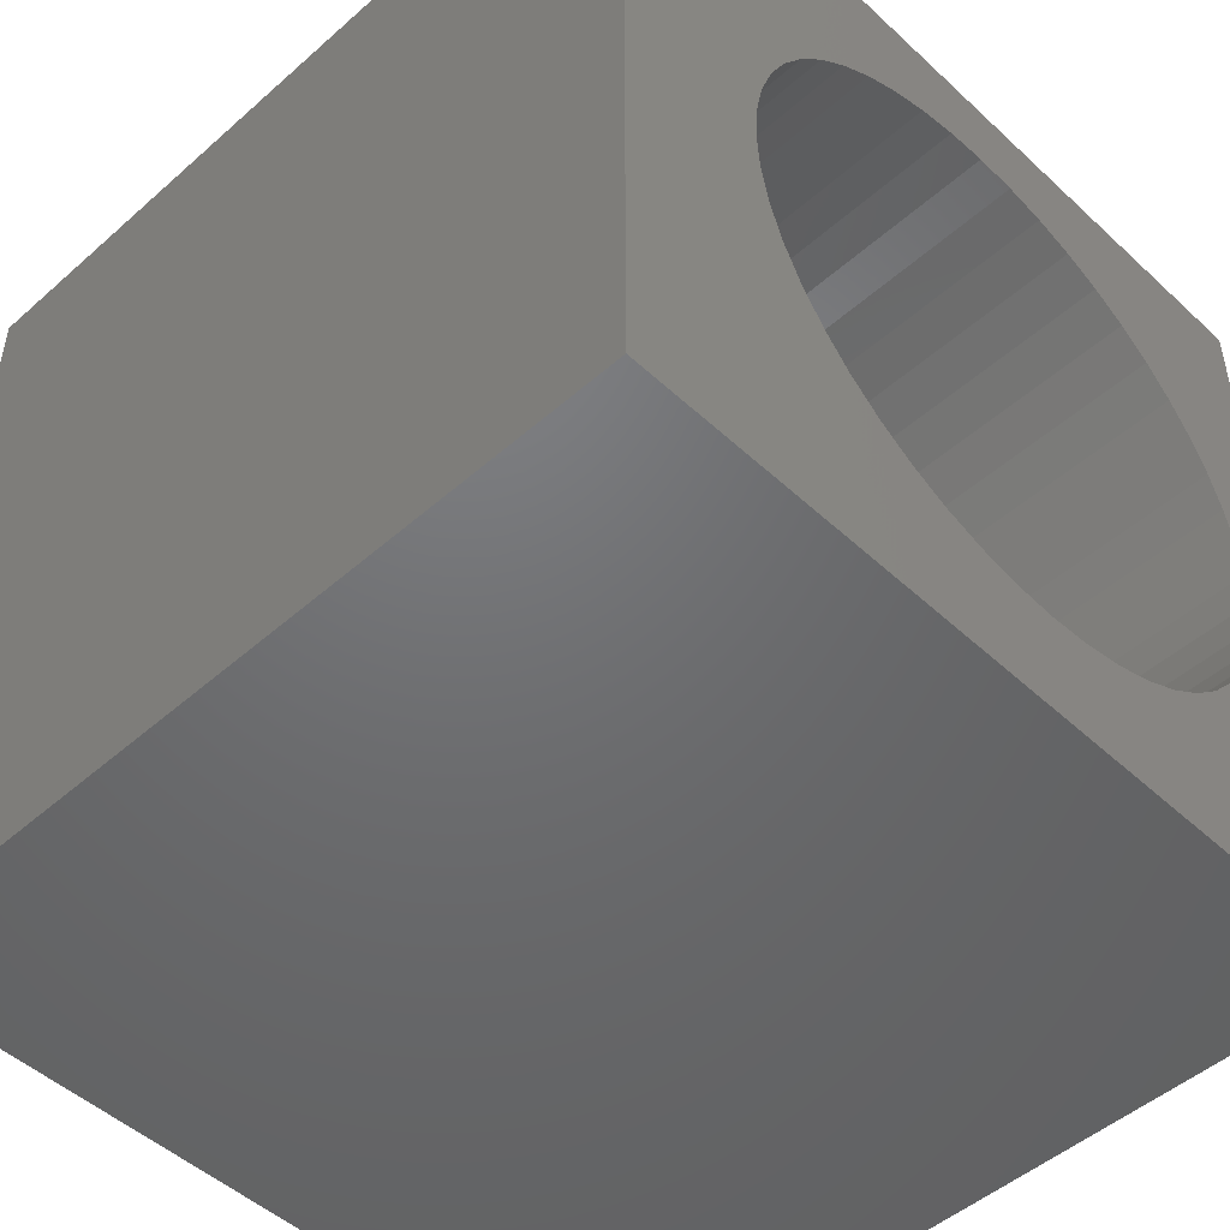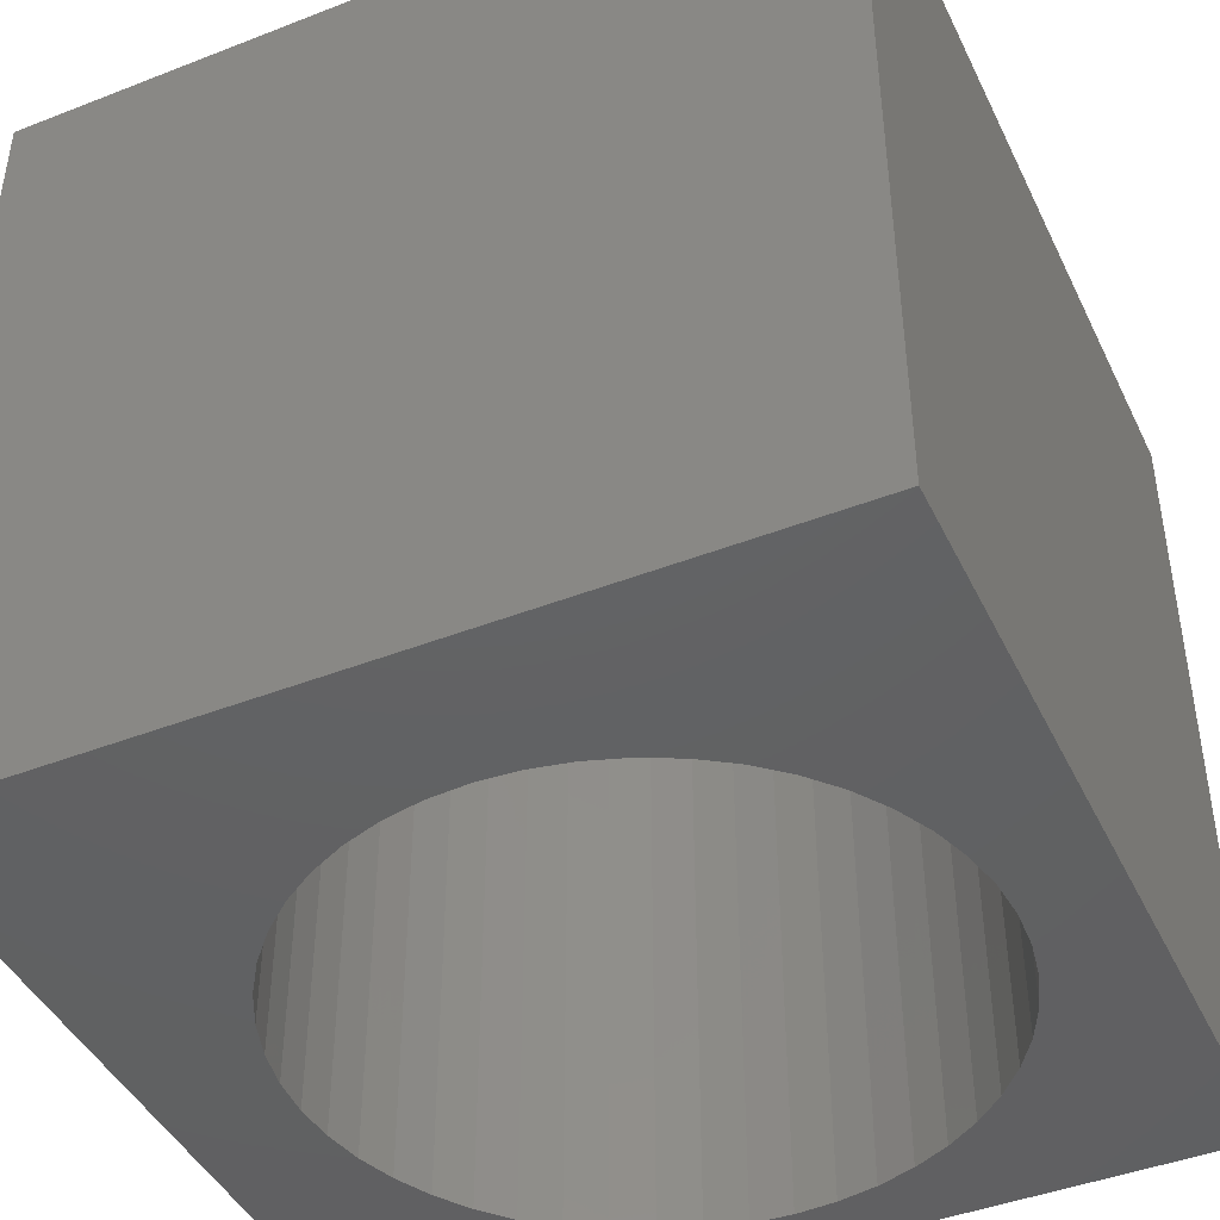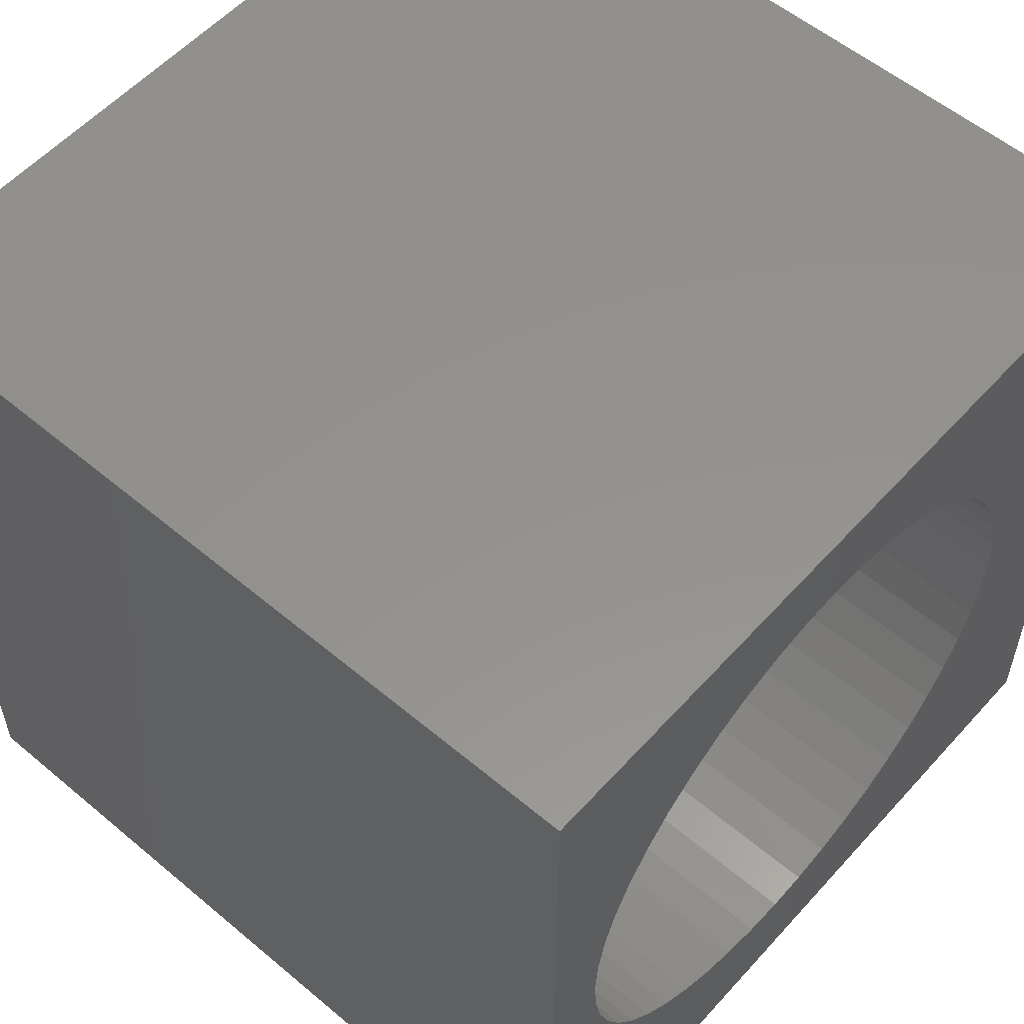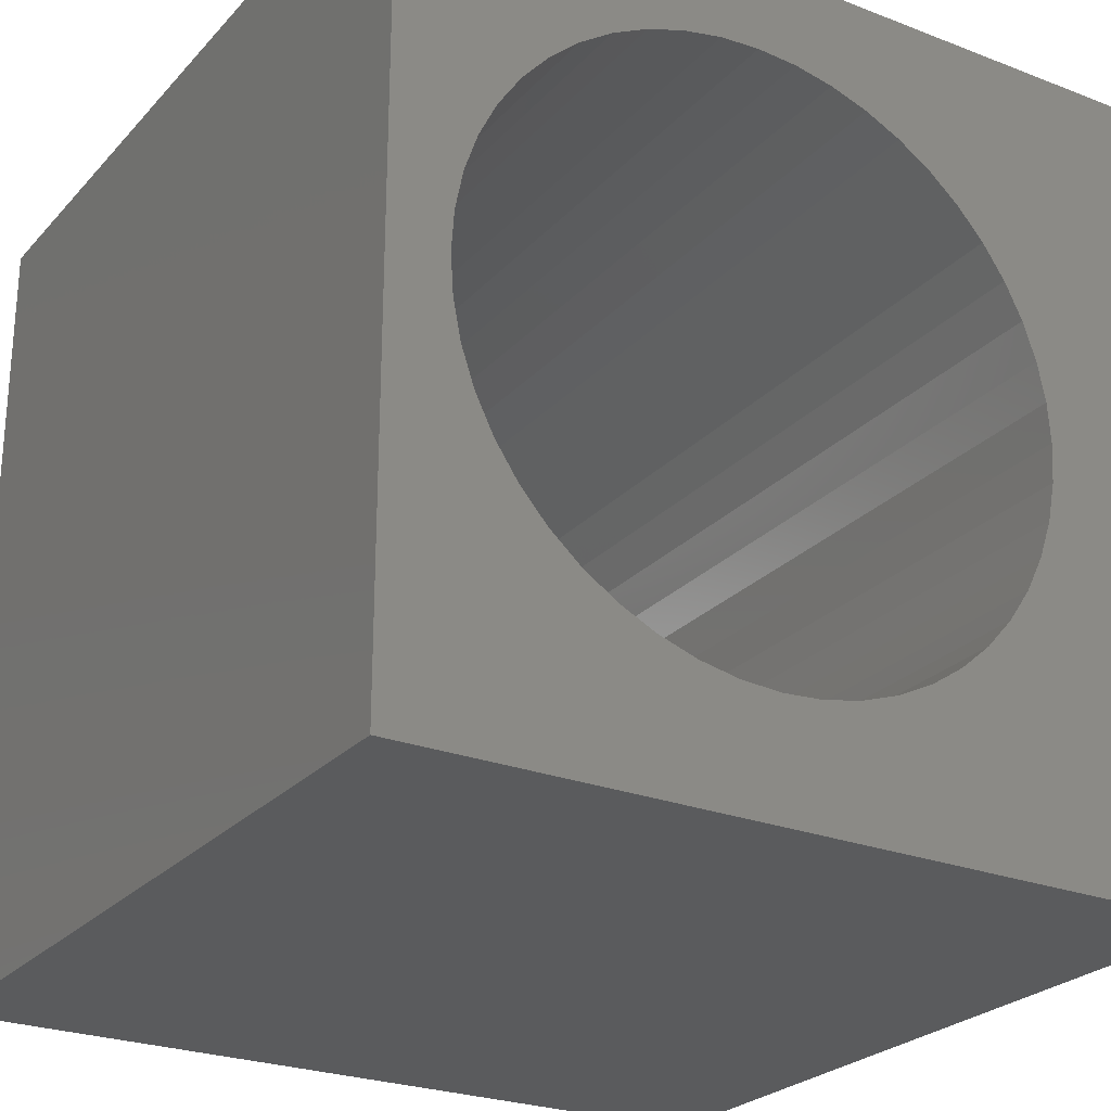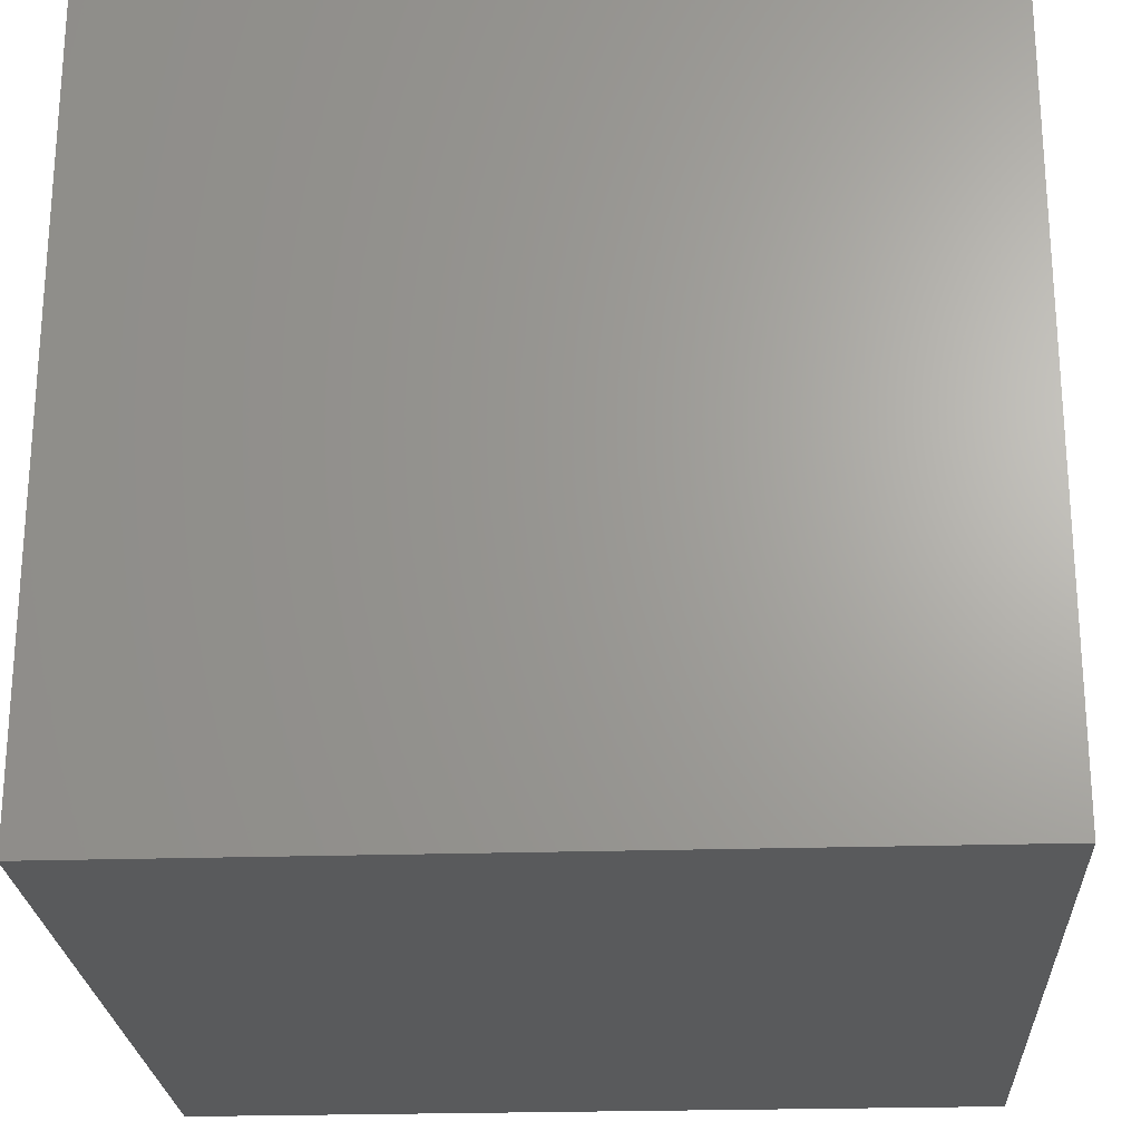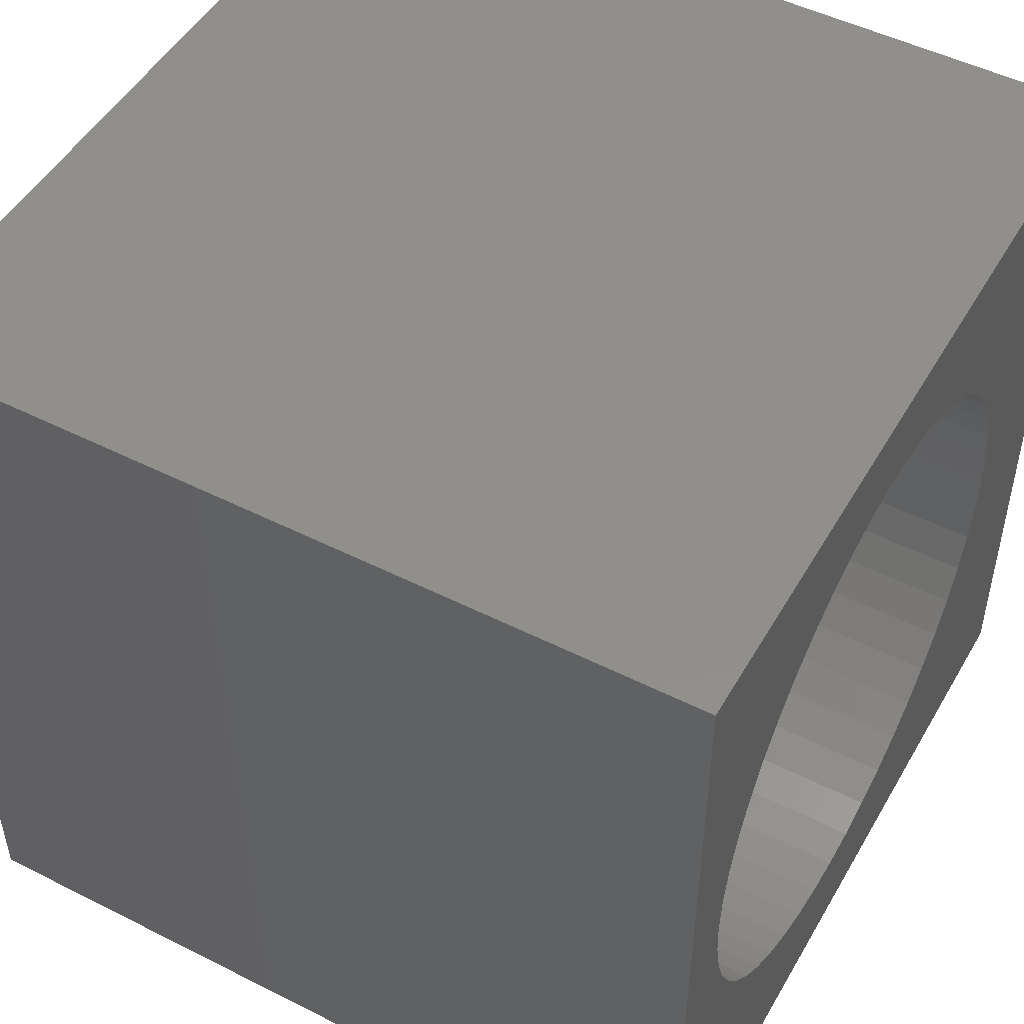
<metadata>
{"format":"stl","ext":"stl","renderer":"f3d","projection":"perspective","resolution":1024,"background":"white","views":[{"elev":-49.0,"azim":134.3,"up":"+Y"},{"elev":-43.9,"azim":114.6,"up":"+Z"},{"elev":56.0,"azim":-48.7,"up":"+Y"},{"elev":-25.4,"azim":-31.8,"up":"+Y"},{"elev":-23.8,"azim":93.0,"up":"+Y"},{"elev":49.6,"azim":-60.9,"up":"+Y"}]}
</metadata>
<code>
# stl→obj: 104 verts, 208 faces
v 0 10 10
v 0 10 0
v 0 0 10
v 0 0 0
v 8.107 4.169 10
v 7.949 3.703 10
v 10 0 10
v 7.731 3.262 10
v 3.039 8.613 10
v 3.504 8.771 10
v 7.458 2.854 10
v 7.134 2.484 10
v 6.765 2.16 10
v 2.598 1.887 10
v 3.039 1.67 10
v 3.504 1.512 10
v 1.82 7.799 10
v 2.189 8.123 10
v 2.598 8.396 10
v 7.458 7.429 10
v 10 10 10
v 7.134 7.799 10
v 6.765 8.123 10
v 8.107 6.114 10
v 8.203 5.632 10
v 8.235 5.141 10
v 8.203 4.651 10
v 6.356 1.887 10
v 5.915 1.67 10
v 5.45 1.512 10
v 4.968 1.416 10
v 4.477 1.384 10
v 3.987 1.416 10
v 2.189 2.16 10
v 1.82 2.484 10
v 1.496 2.854 10
v 0.8472 6.114 10
v 1.005 6.58 10
v 5.45 8.771 10
v 5.915 8.613 10
v 6.356 8.396 10
v 7.731 7.02 10
v 7.949 6.58 10
v 1.223 3.262 10
v 1.005 3.703 10
v 0.8472 4.169 10
v 0.7513 4.651 10
v 0.7192 5.141 10
v 0.7513 5.632 10
v 1.223 7.02 10
v 1.496 7.429 10
v 3.987 8.867 10
v 4.477 8.899 10
v 4.968 8.867 10
v 10 10 0
v 10 0 0
v 5.45 1.512 0
v 5.915 1.67 0
v 2.189 8.123 0
v 1.82 7.799 0
v 0.7513 4.651 0
v 0.7192 5.141 0
v 6.356 1.887 0
v 6.765 2.16 0
v 7.134 2.484 0
v 7.949 3.703 0
v 8.107 4.169 0
v 1.496 7.429 0
v 1.223 7.02 0
v 1.005 6.58 0
v 2.189 2.16 0
v 2.598 1.887 0
v 3.039 1.67 0
v 3.504 1.512 0
v 7.458 2.854 0
v 7.731 3.262 0
v 8.203 4.651 0
v 8.235 5.141 0
v 8.203 5.632 0
v 8.107 6.114 0
v 7.949 6.58 0
v 7.731 7.02 0
v 7.458 7.429 0
v 7.134 7.799 0
v 6.765 8.123 0
v 3.504 8.771 0
v 3.039 8.613 0
v 2.598 8.396 0
v 0.8472 6.114 0
v 0.7513 5.632 0
v 0.8472 4.169 0
v 1.005 3.703 0
v 1.223 3.262 0
v 1.496 2.854 0
v 1.82 2.484 0
v 3.987 1.416 0
v 4.477 1.384 0
v 4.968 1.416 0
v 6.356 8.396 0
v 5.915 8.613 0
v 5.45 8.771 0
v 4.968 8.867 0
v 4.477 8.899 0
v 3.987 8.867 0
f 1 2 3
f 3 2 4
f 5 6 7
f 7 6 8
f 9 10 1
f 8 11 7
f 7 11 12
f 7 12 13
f 14 3 15
f 15 3 16
f 17 18 1
f 1 18 19
f 1 19 9
f 20 21 22
f 22 21 23
f 24 25 21
f 21 25 26
f 21 26 7
f 7 26 27
f 7 27 5
f 13 28 7
f 7 28 29
f 7 29 30
f 30 31 7
f 7 31 32
f 7 32 3
f 3 32 33
f 3 33 16
f 14 34 3
f 3 34 35
f 3 35 36
f 37 38 1
f 39 40 21
f 21 40 41
f 21 41 23
f 20 42 21
f 21 42 43
f 21 43 24
f 36 44 3
f 3 44 45
f 3 45 46
f 46 47 3
f 3 47 48
f 3 48 1
f 1 48 49
f 1 49 37
f 38 50 1
f 1 50 51
f 1 51 17
f 10 52 1
f 1 52 53
f 1 53 21
f 21 53 54
f 21 54 39
f 55 21 56
f 56 21 7
f 57 58 56
f 59 60 2
f 61 4 62
f 62 4 2
f 58 63 56
f 56 63 64
f 56 64 65
f 56 66 67
f 60 68 2
f 2 68 69
f 2 69 70
f 71 72 4
f 4 72 73
f 4 73 74
f 65 75 56
f 56 75 76
f 56 76 66
f 67 77 56
f 56 77 78
f 56 78 55
f 55 78 79
f 79 80 55
f 55 80 81
f 55 81 82
f 82 83 55
f 55 83 84
f 55 84 85
f 86 87 2
f 2 87 88
f 2 88 59
f 70 89 2
f 2 89 90
f 2 90 62
f 61 91 4
f 4 91 92
f 4 92 93
f 93 94 4
f 4 94 95
f 4 95 71
f 74 96 4
f 4 96 97
f 4 97 56
f 56 97 98
f 56 98 57
f 85 99 55
f 55 99 100
f 55 100 101
f 101 102 55
f 55 102 103
f 55 103 2
f 2 103 104
f 2 104 86
f 21 55 1
f 1 55 2
f 56 7 4
f 4 7 3
f 77 26 78
f 78 26 25
f 78 25 79
f 79 25 24
f 79 24 80
f 80 24 43
f 80 43 81
f 81 43 42
f 81 42 82
f 82 42 20
f 82 20 83
f 83 20 22
f 83 22 84
f 84 22 23
f 84 23 85
f 85 23 41
f 85 41 99
f 99 41 40
f 99 40 100
f 100 40 39
f 100 39 101
f 101 39 54
f 101 54 102
f 102 54 53
f 102 53 103
f 103 53 52
f 103 52 104
f 104 52 10
f 104 10 86
f 86 10 9
f 86 9 87
f 87 9 19
f 87 19 88
f 88 19 18
f 88 18 59
f 59 18 17
f 59 17 60
f 60 17 51
f 60 51 68
f 68 51 50
f 68 50 69
f 69 50 38
f 69 38 70
f 70 38 37
f 70 37 89
f 89 37 49
f 89 49 90
f 90 49 48
f 90 48 62
f 62 48 47
f 62 47 61
f 61 47 46
f 61 46 91
f 91 46 45
f 91 45 92
f 92 45 44
f 92 44 93
f 93 44 36
f 93 36 94
f 94 36 35
f 94 35 95
f 95 35 34
f 95 34 71
f 71 34 14
f 71 14 72
f 72 14 15
f 72 15 73
f 73 15 16
f 73 16 74
f 74 16 33
f 74 33 96
f 96 33 32
f 96 32 97
f 97 32 31
f 97 31 98
f 98 31 30
f 98 30 57
f 57 30 29
f 57 29 58
f 58 29 28
f 58 28 63
f 63 28 13
f 63 13 64
f 64 13 12
f 64 12 65
f 65 12 11
f 65 11 75
f 75 11 8
f 75 8 76
f 76 8 6
f 76 6 66
f 66 6 5
f 66 5 67
f 67 5 27
f 67 27 77
f 77 27 26

</code>
